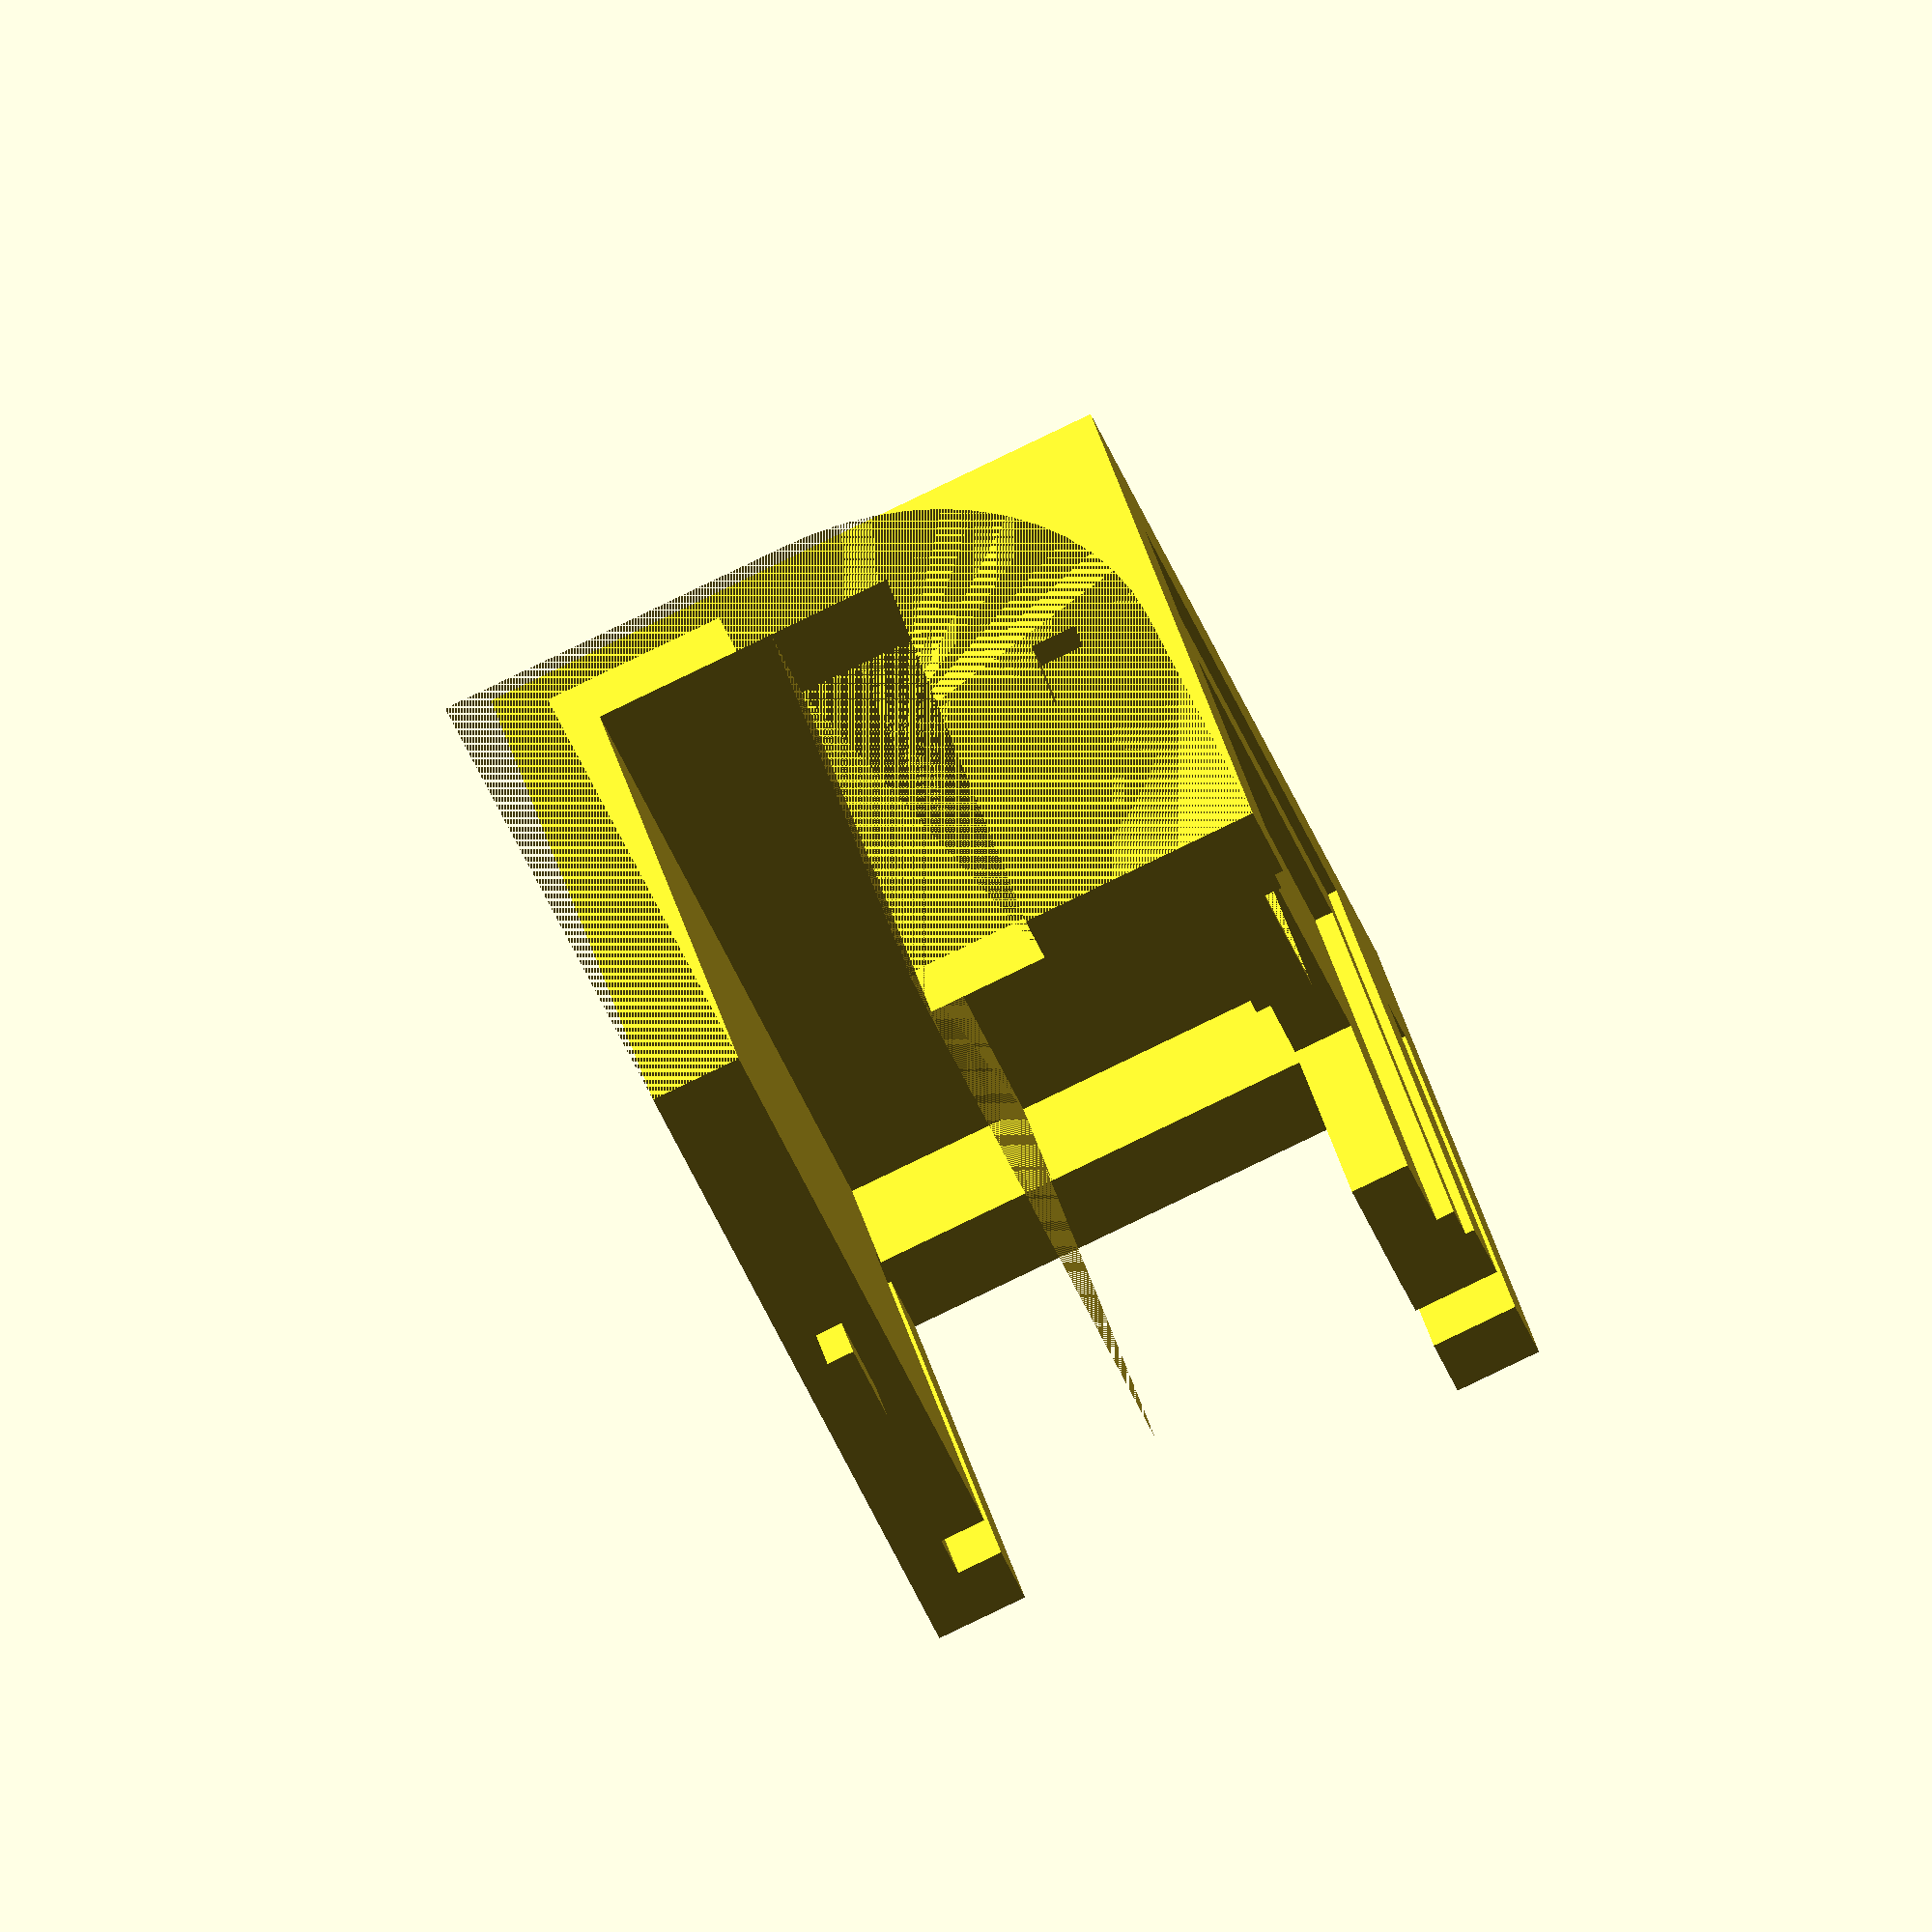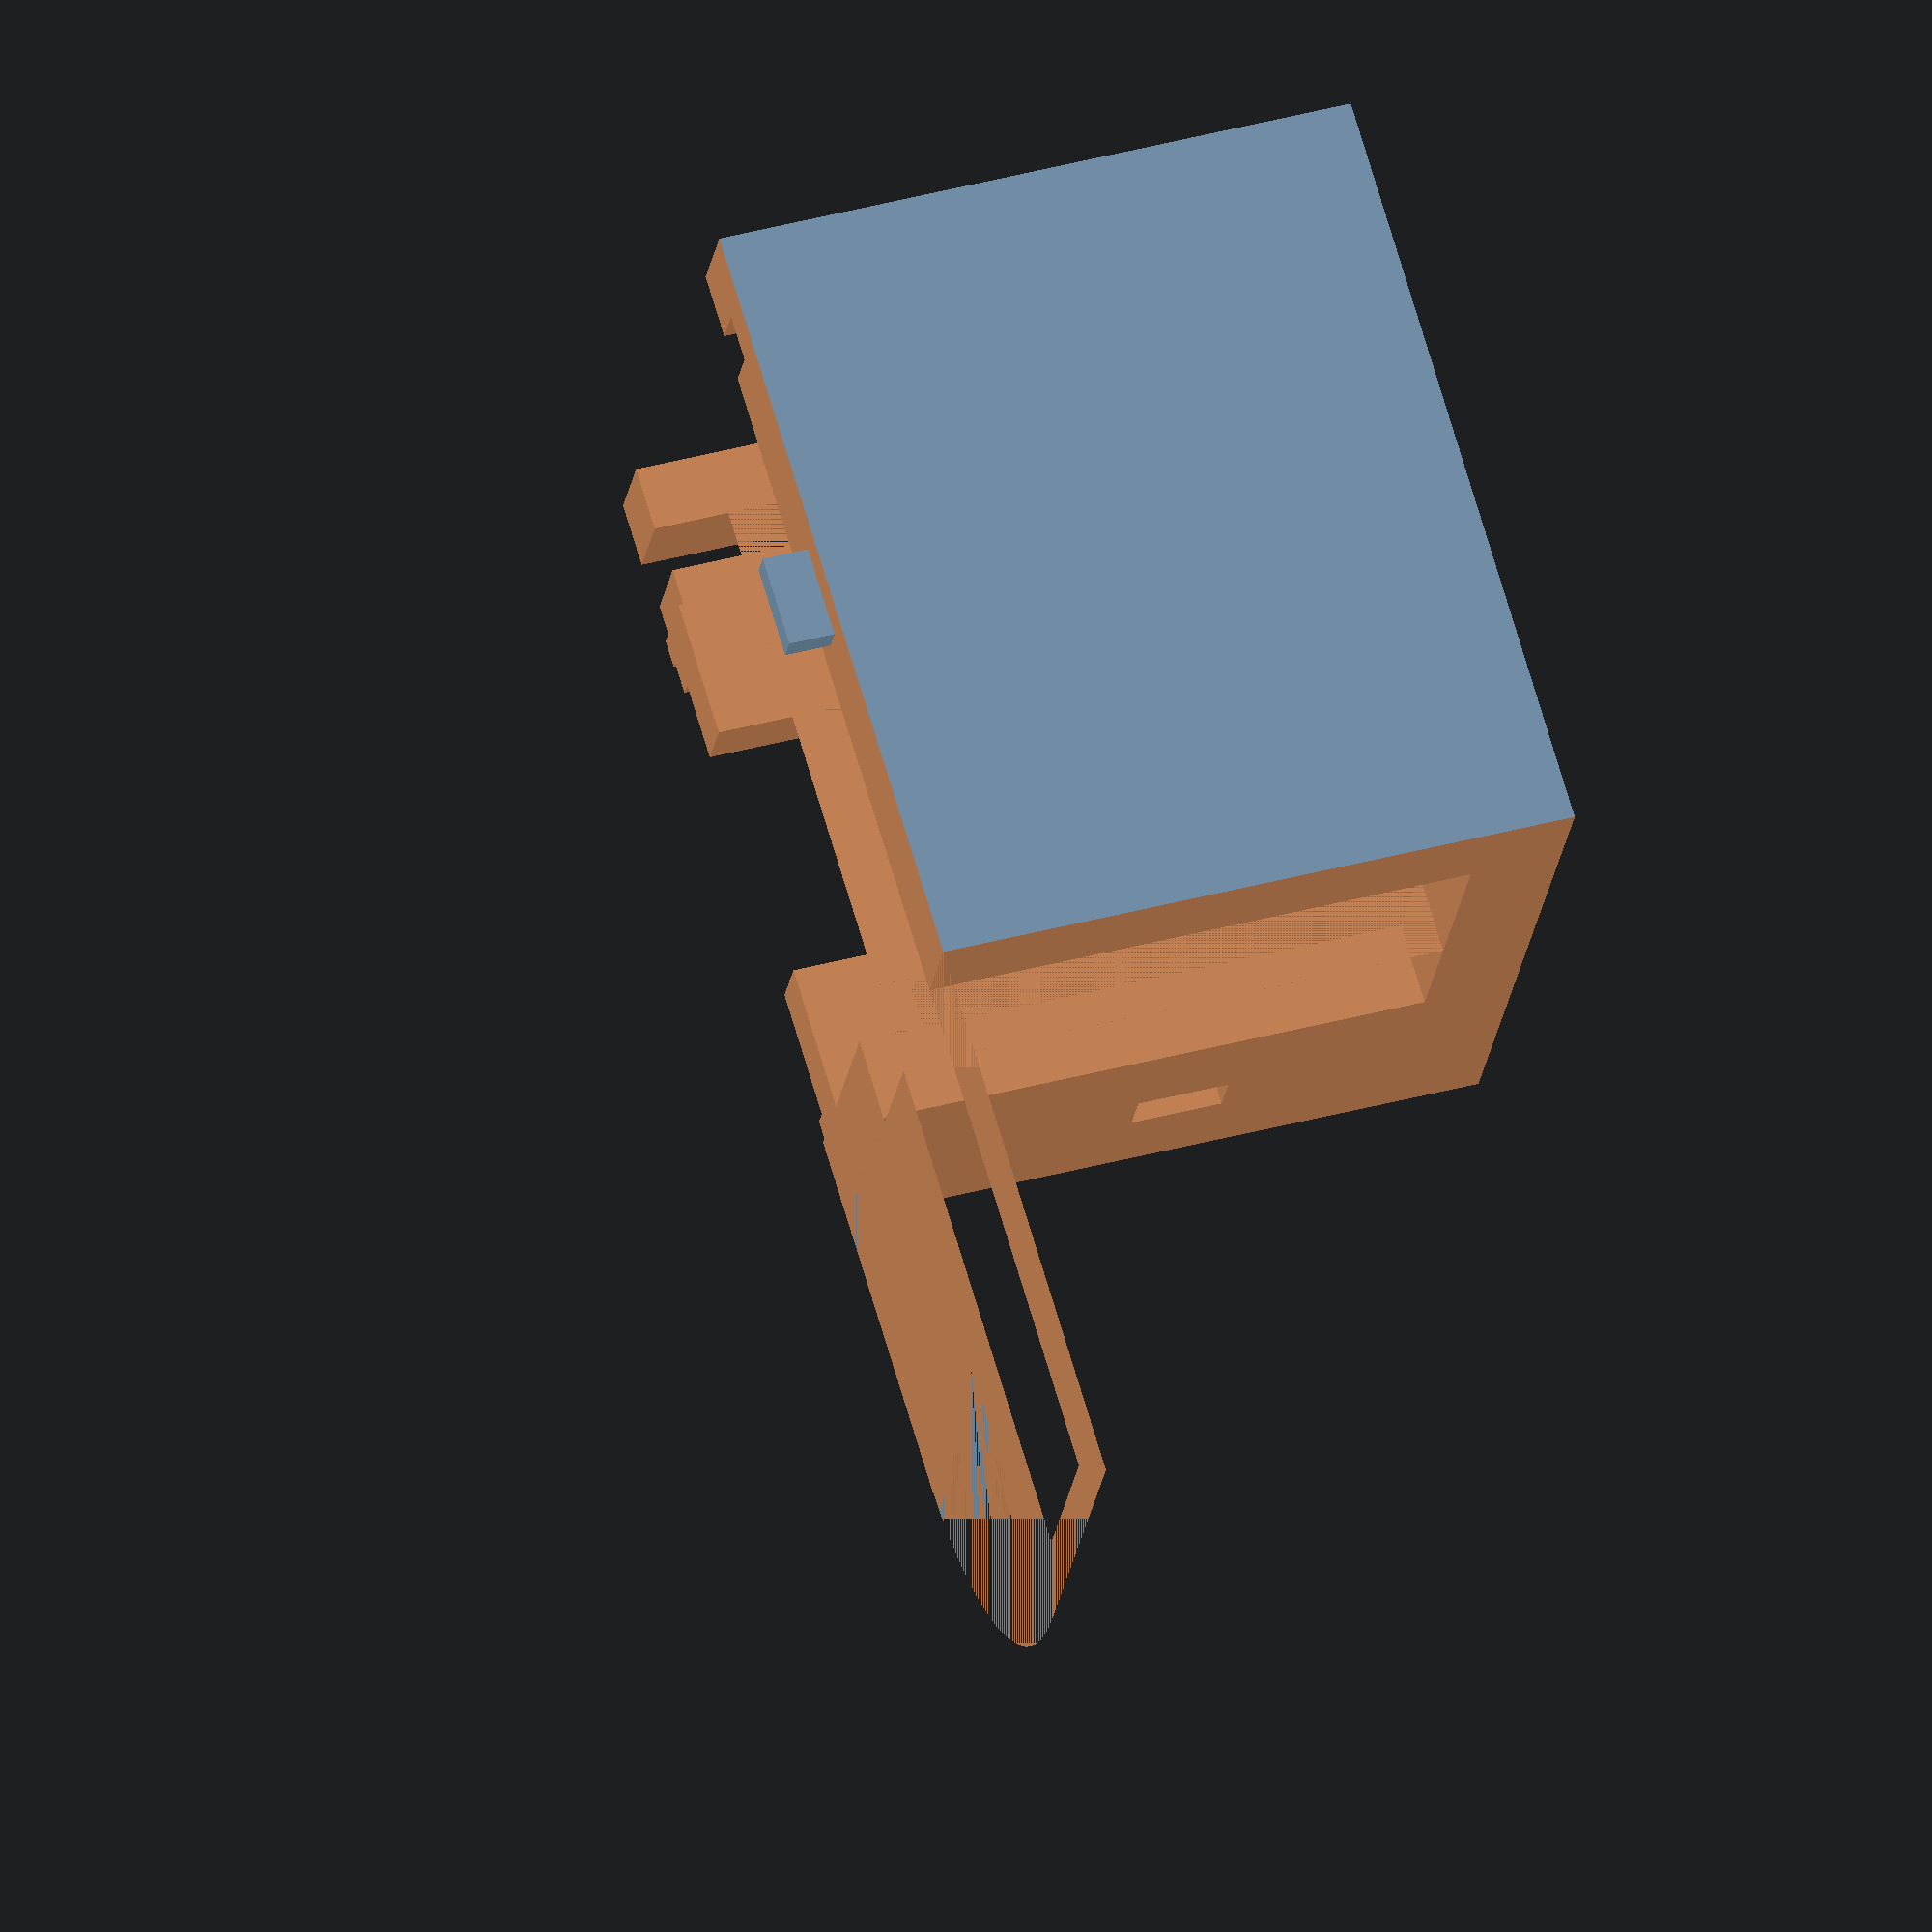
<openscad>
rotate(a=90,v=[0,-1,0]) {
difference() {
    union() {
        difference() {
            cube([235,290,80]); // bottom
            
            union() {
                translate([168,20,78])
                cube([53,74,3]);    // nfc
                translate([180,94,78])
                cube([29,35,3]);    // nfc module
                translate([187,122,78])
                cube([14,20,3]);    // nfc line
                
                translate([50,-1,30])
                cube([57,11,5]);    // printer
            }
        }
        
        translate([0,60,80])
        rotate(a=90,v=[0,1,0]) {
            cylinder(r=60,h=140,$fn=50);    // front
        }
        
        difference() {
            translate([0,60,80])
            cube([140,65,60]);  // front2
        }
        
        difference() {
            translate([0,122,80])
            cube([235,168,60]); // back
            
            union() {
                translate([187,122,79])
                cube([14,20,6]);    // nfc line
                
                translate([21,140,138])
                cube([193,112,3]);  // lcd
                translate([35,144,134])
                cube([167,101,5]);  // lcd bottom
                translate([91,172,120])
                cube([65,56,15]);   // lcd module
                translate([97,140,130])
                cube([40,32,10]);    // lcd line
                
                translate([45,266,120])
                cube([145,10,21]);  // back lid
            }
        }
    }
    
    union() {
        translate([20,10,20])
        cube([195,260,40]); // inside bottom
        
        translate([20,10,60])
        cube([113,130,27]); // inside printer
        translate([20,140,60])
        cube([195,130,61]); // inside lcd
        
        translate([45,266,20])
        cube([145,25,101]); // inside back lid
        translate([139,258,120])
        cube([30,9,21]);    // inside pan
        translate([45,266,10])
        cube([145,10,11]);  // inside bottom lid
        
        translate([140,-1,-1])
        cube([96,292,142]);
        translate([-1,-1,-1])
        cube([141,123,142]);
        
        translate([132,121,60])
        cube([9,20,27]);   // 133+7,122+18,60+27
        
        translate([60,121,110])
        cube([20,7,10]);
    }
}

translate([139,200,7])
cube([11,20,6]);

}

</openscad>
<views>
elev=321.8 azim=158.3 roll=345.9 proj=o view=solid
elev=140.0 azim=117.3 roll=108.4 proj=o view=wireframe
</views>
